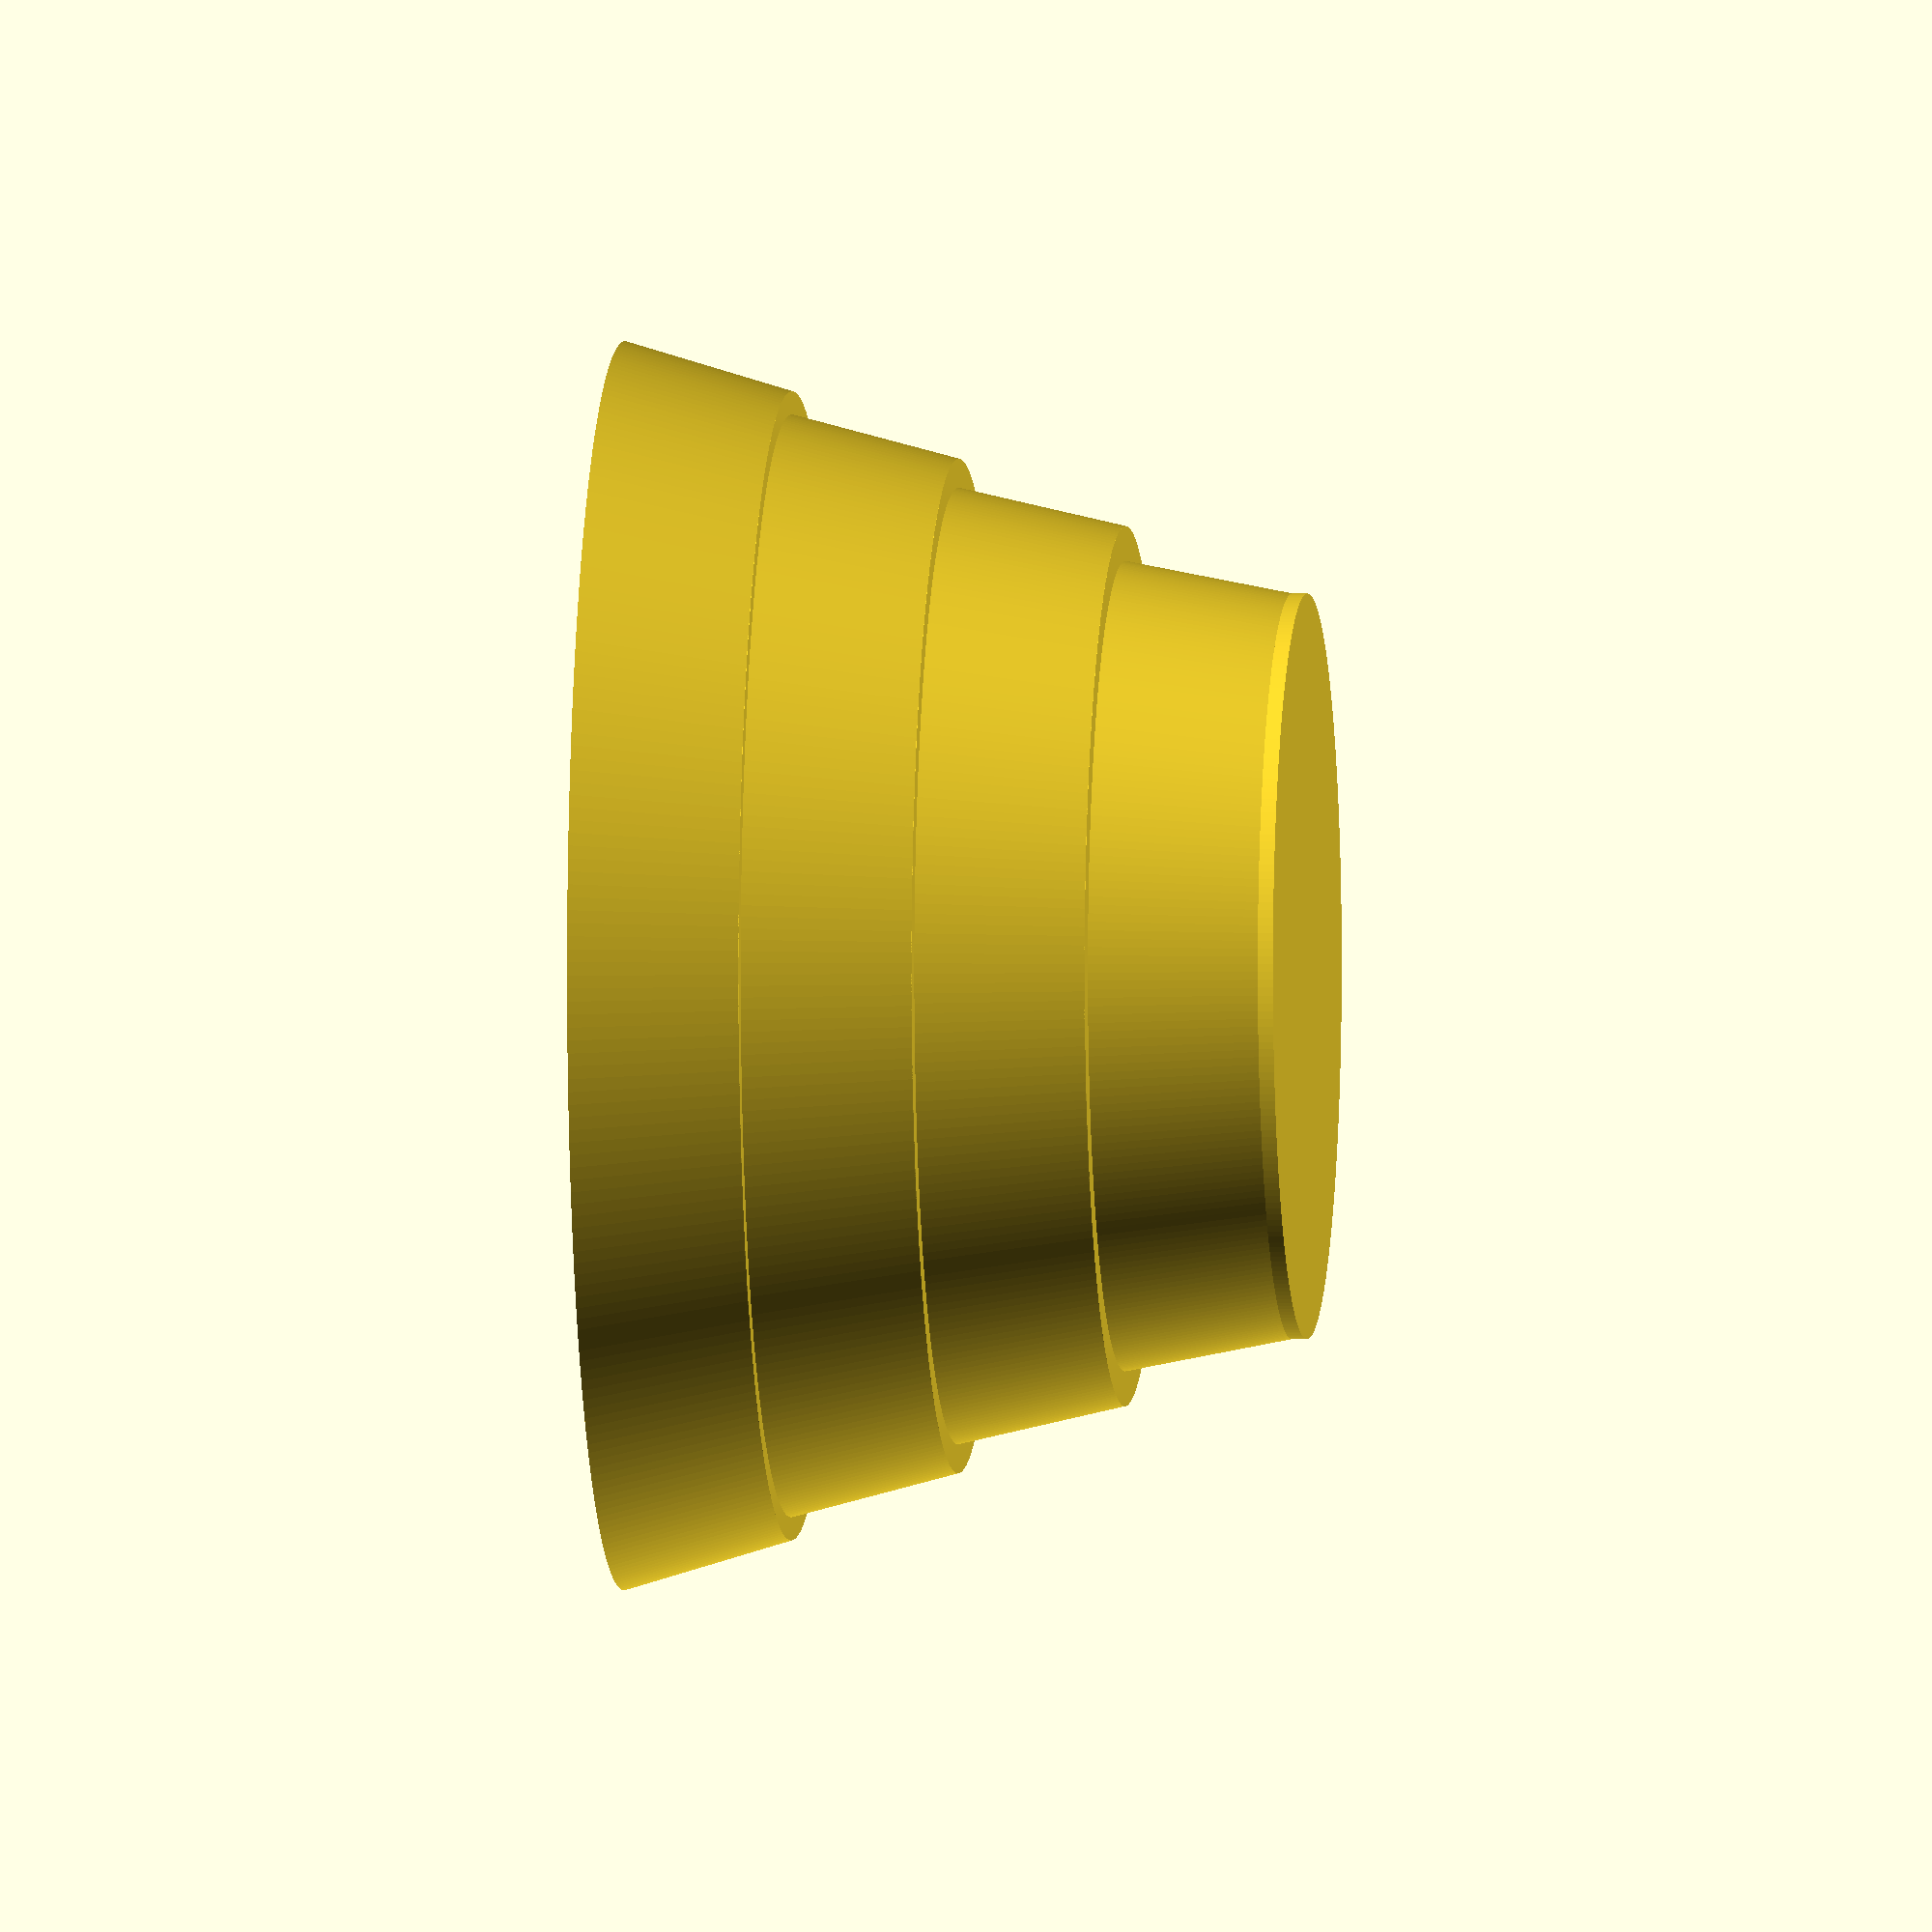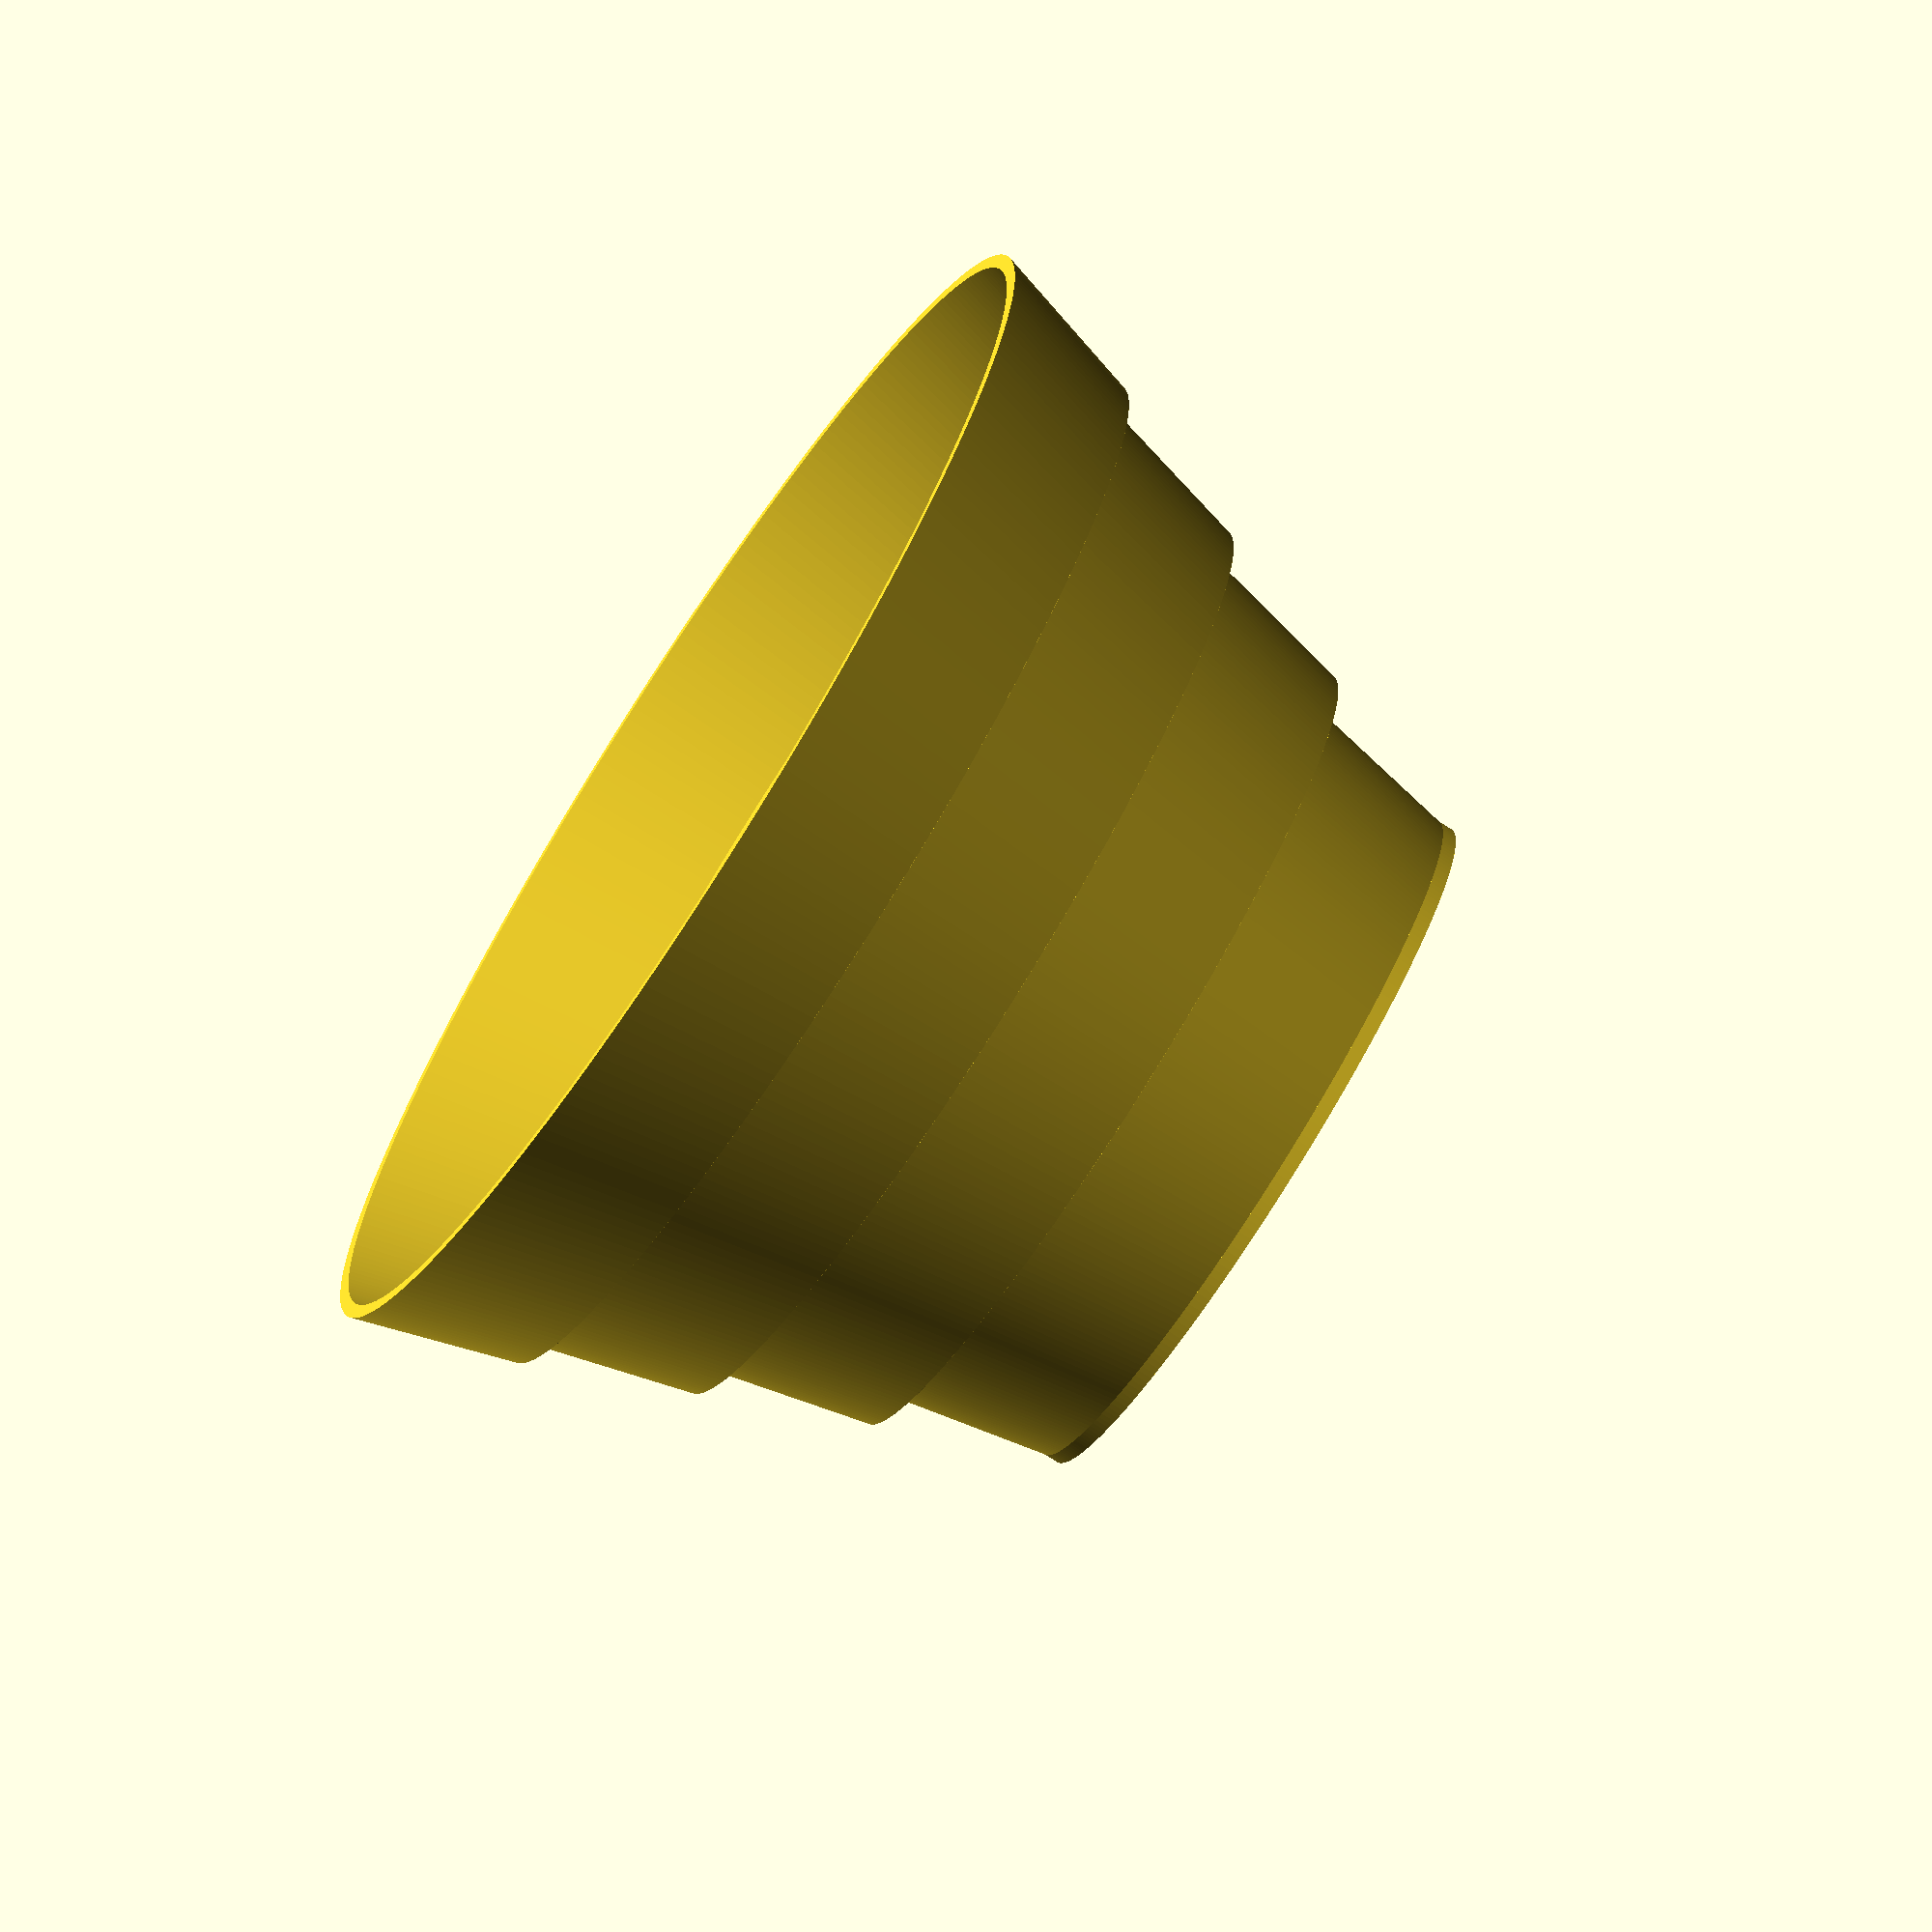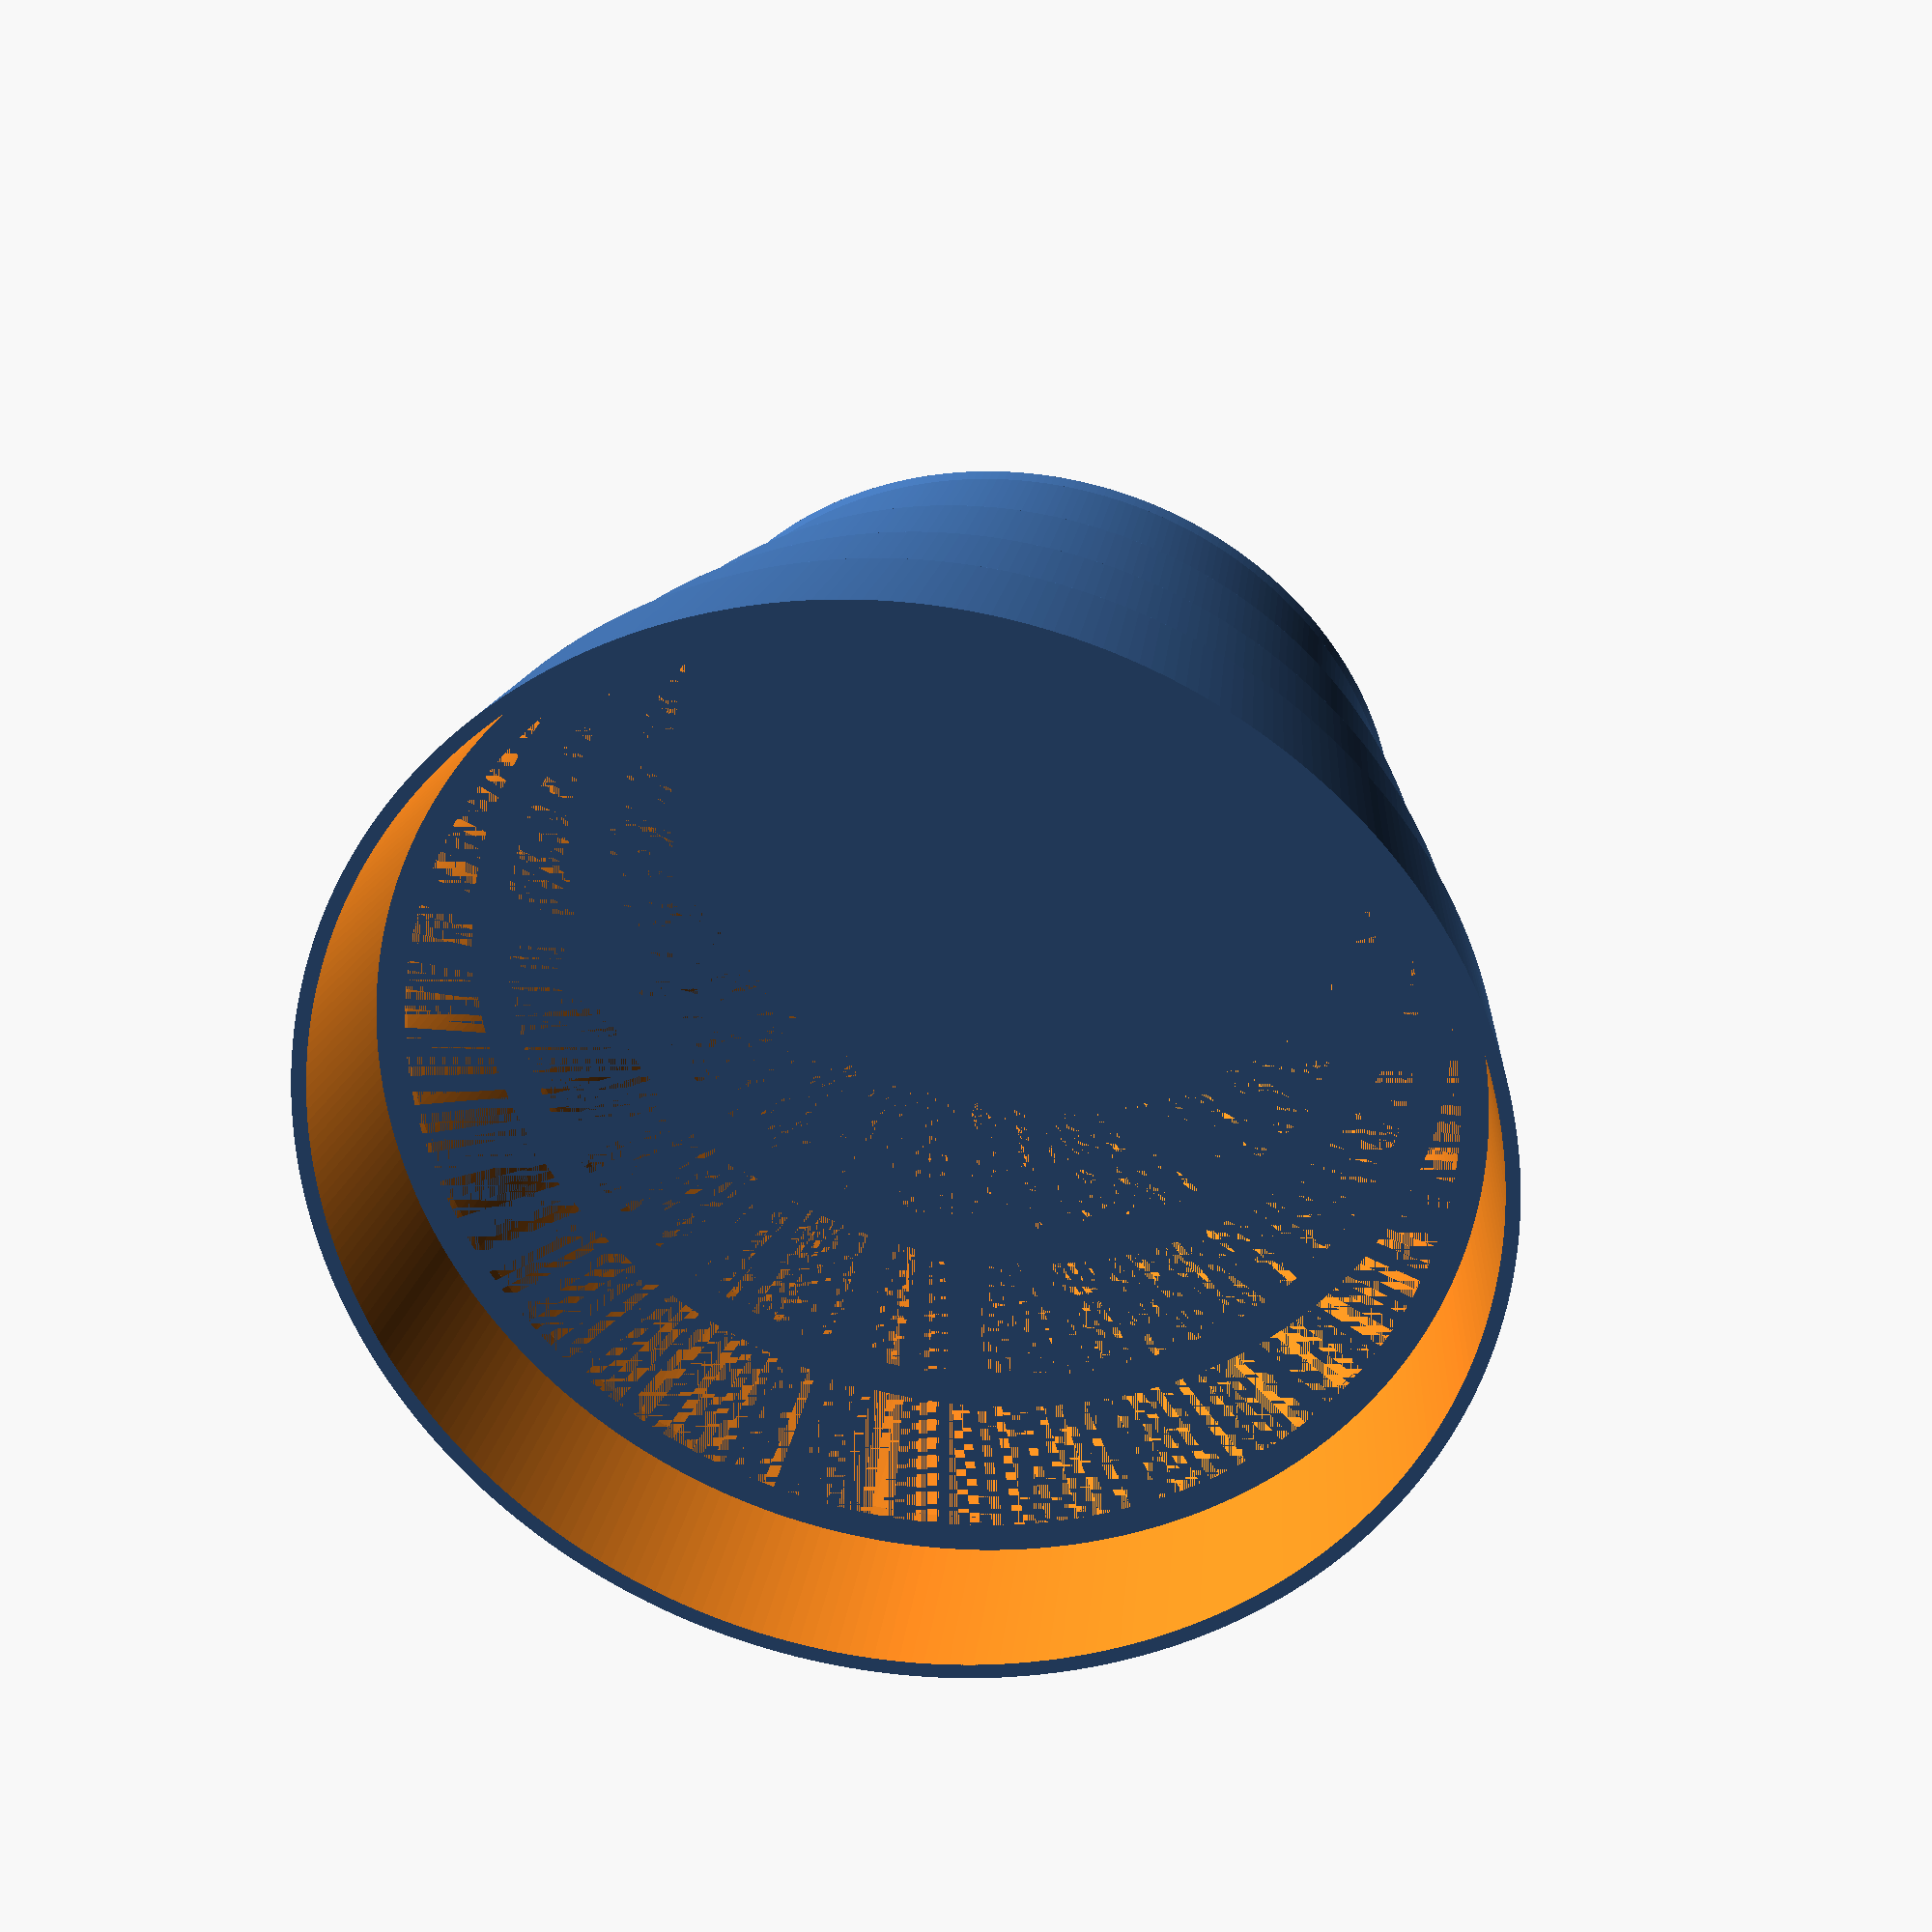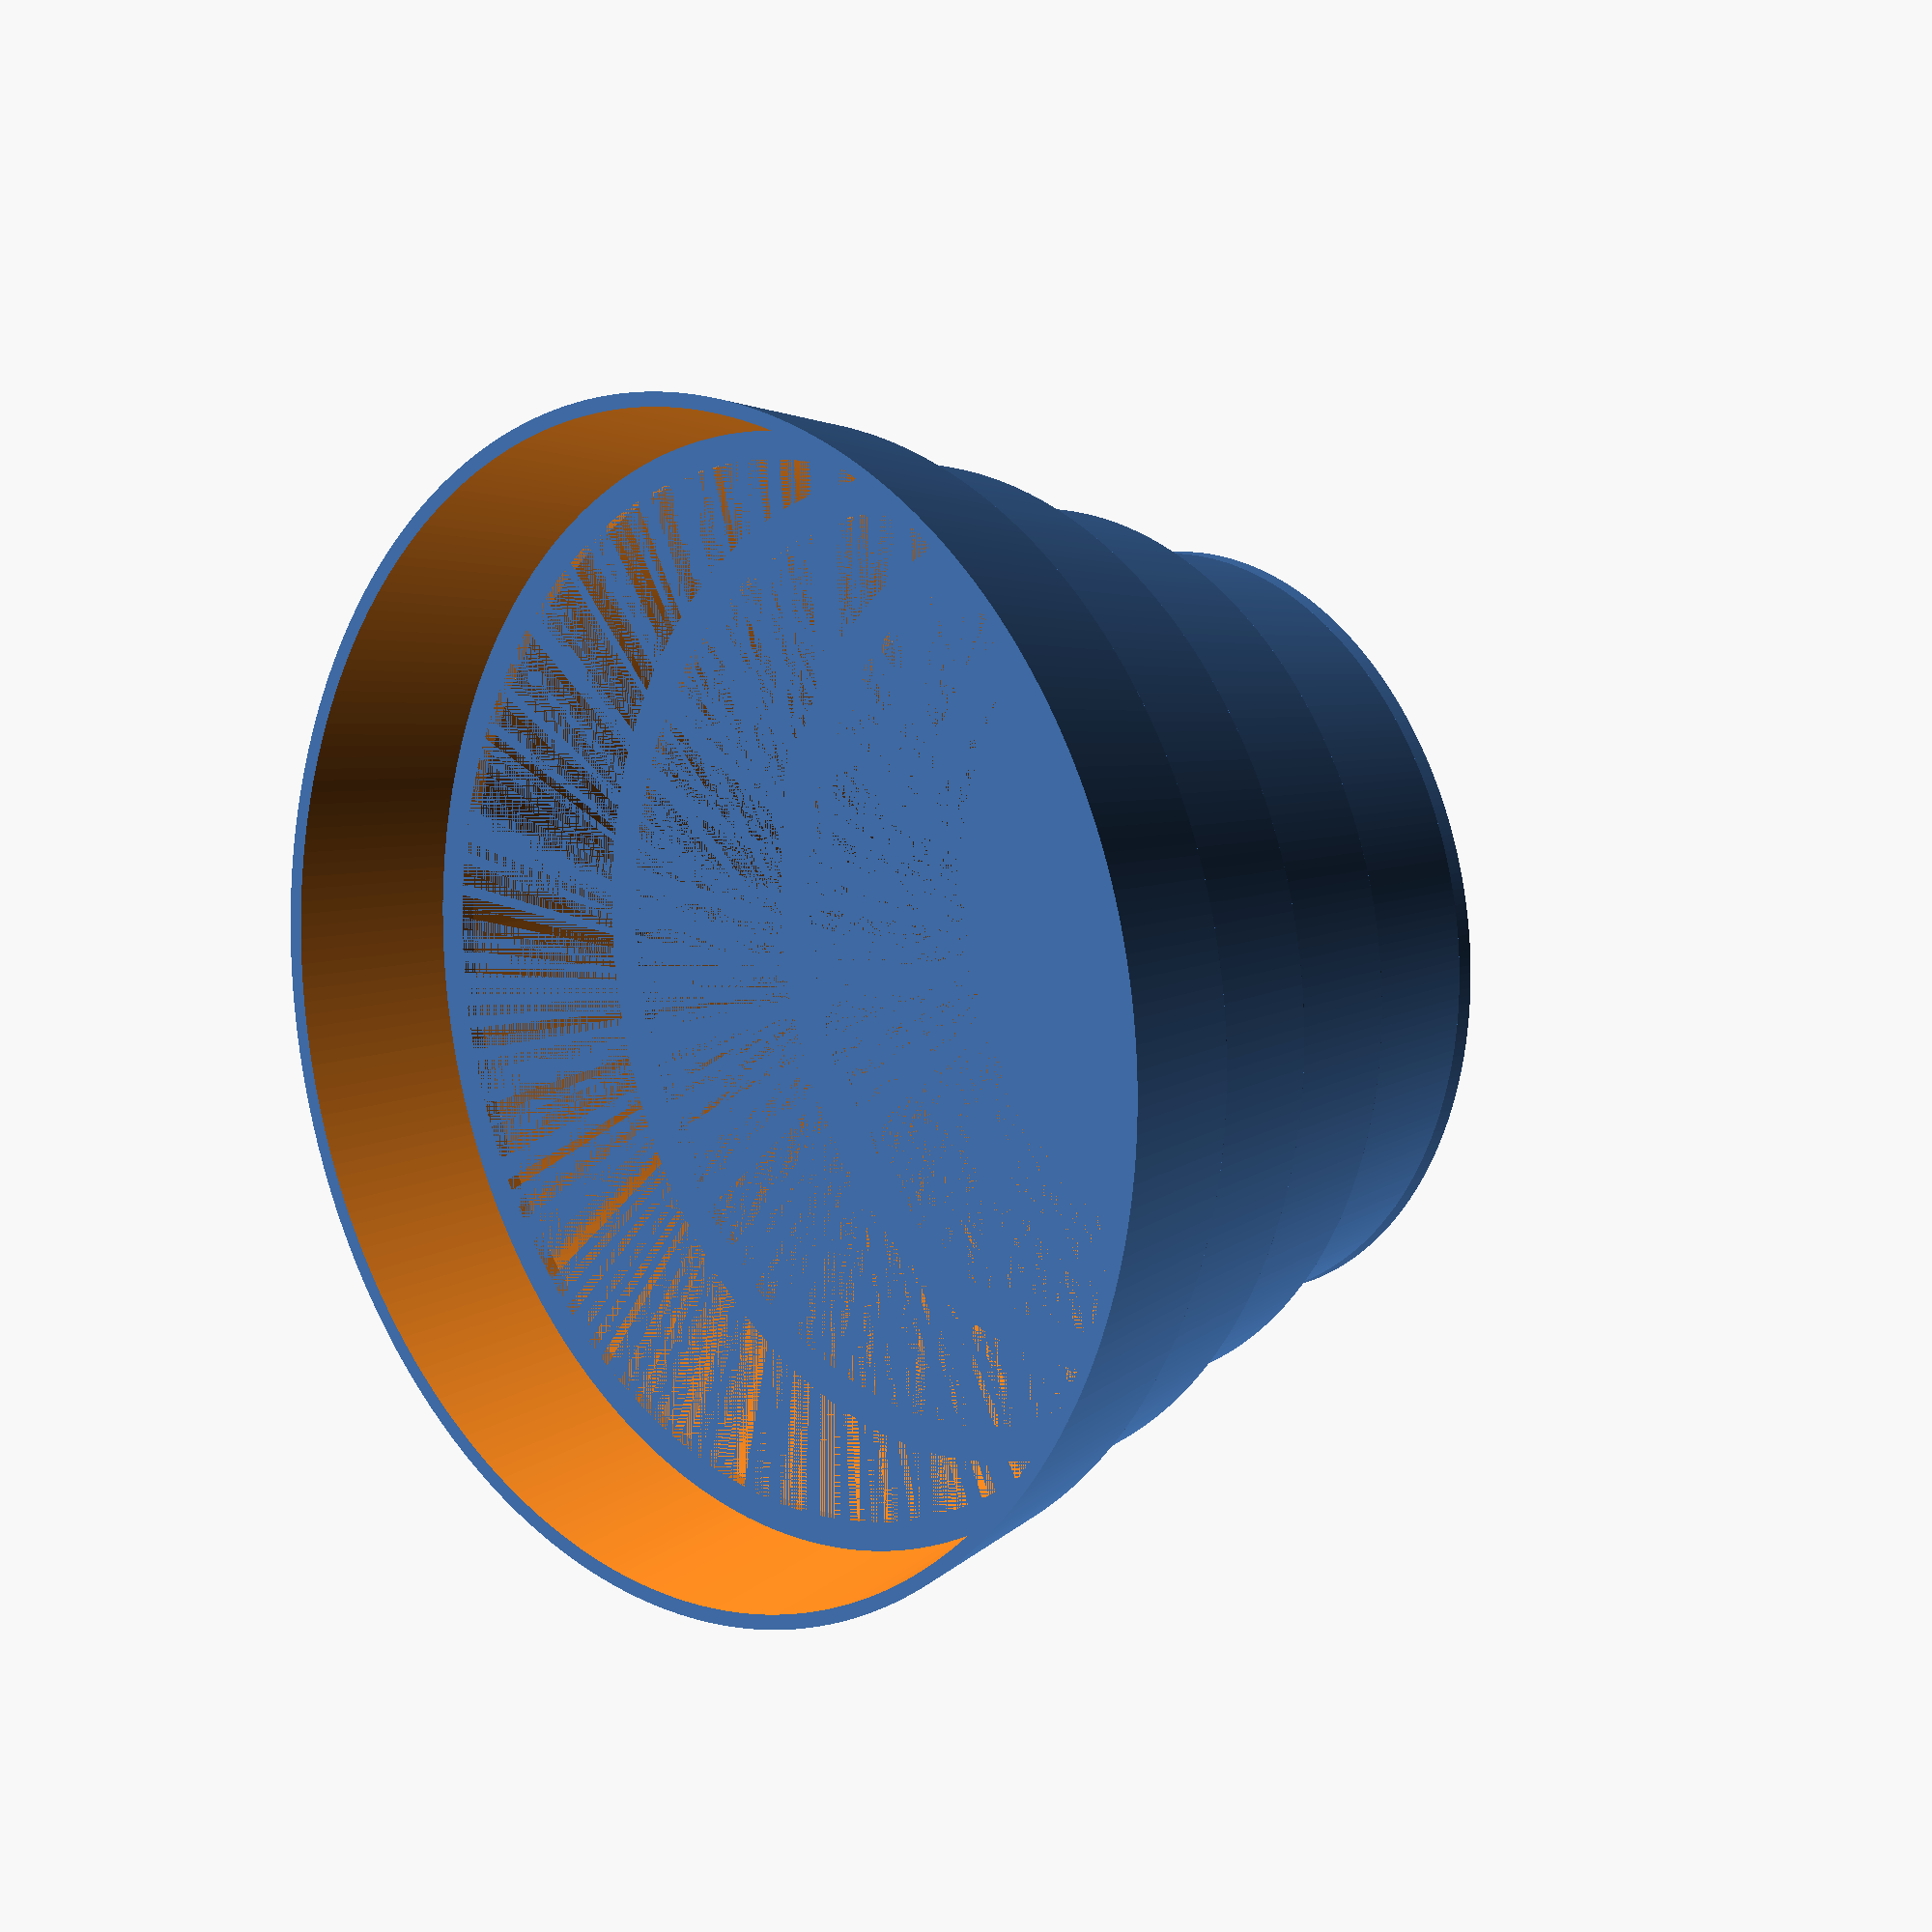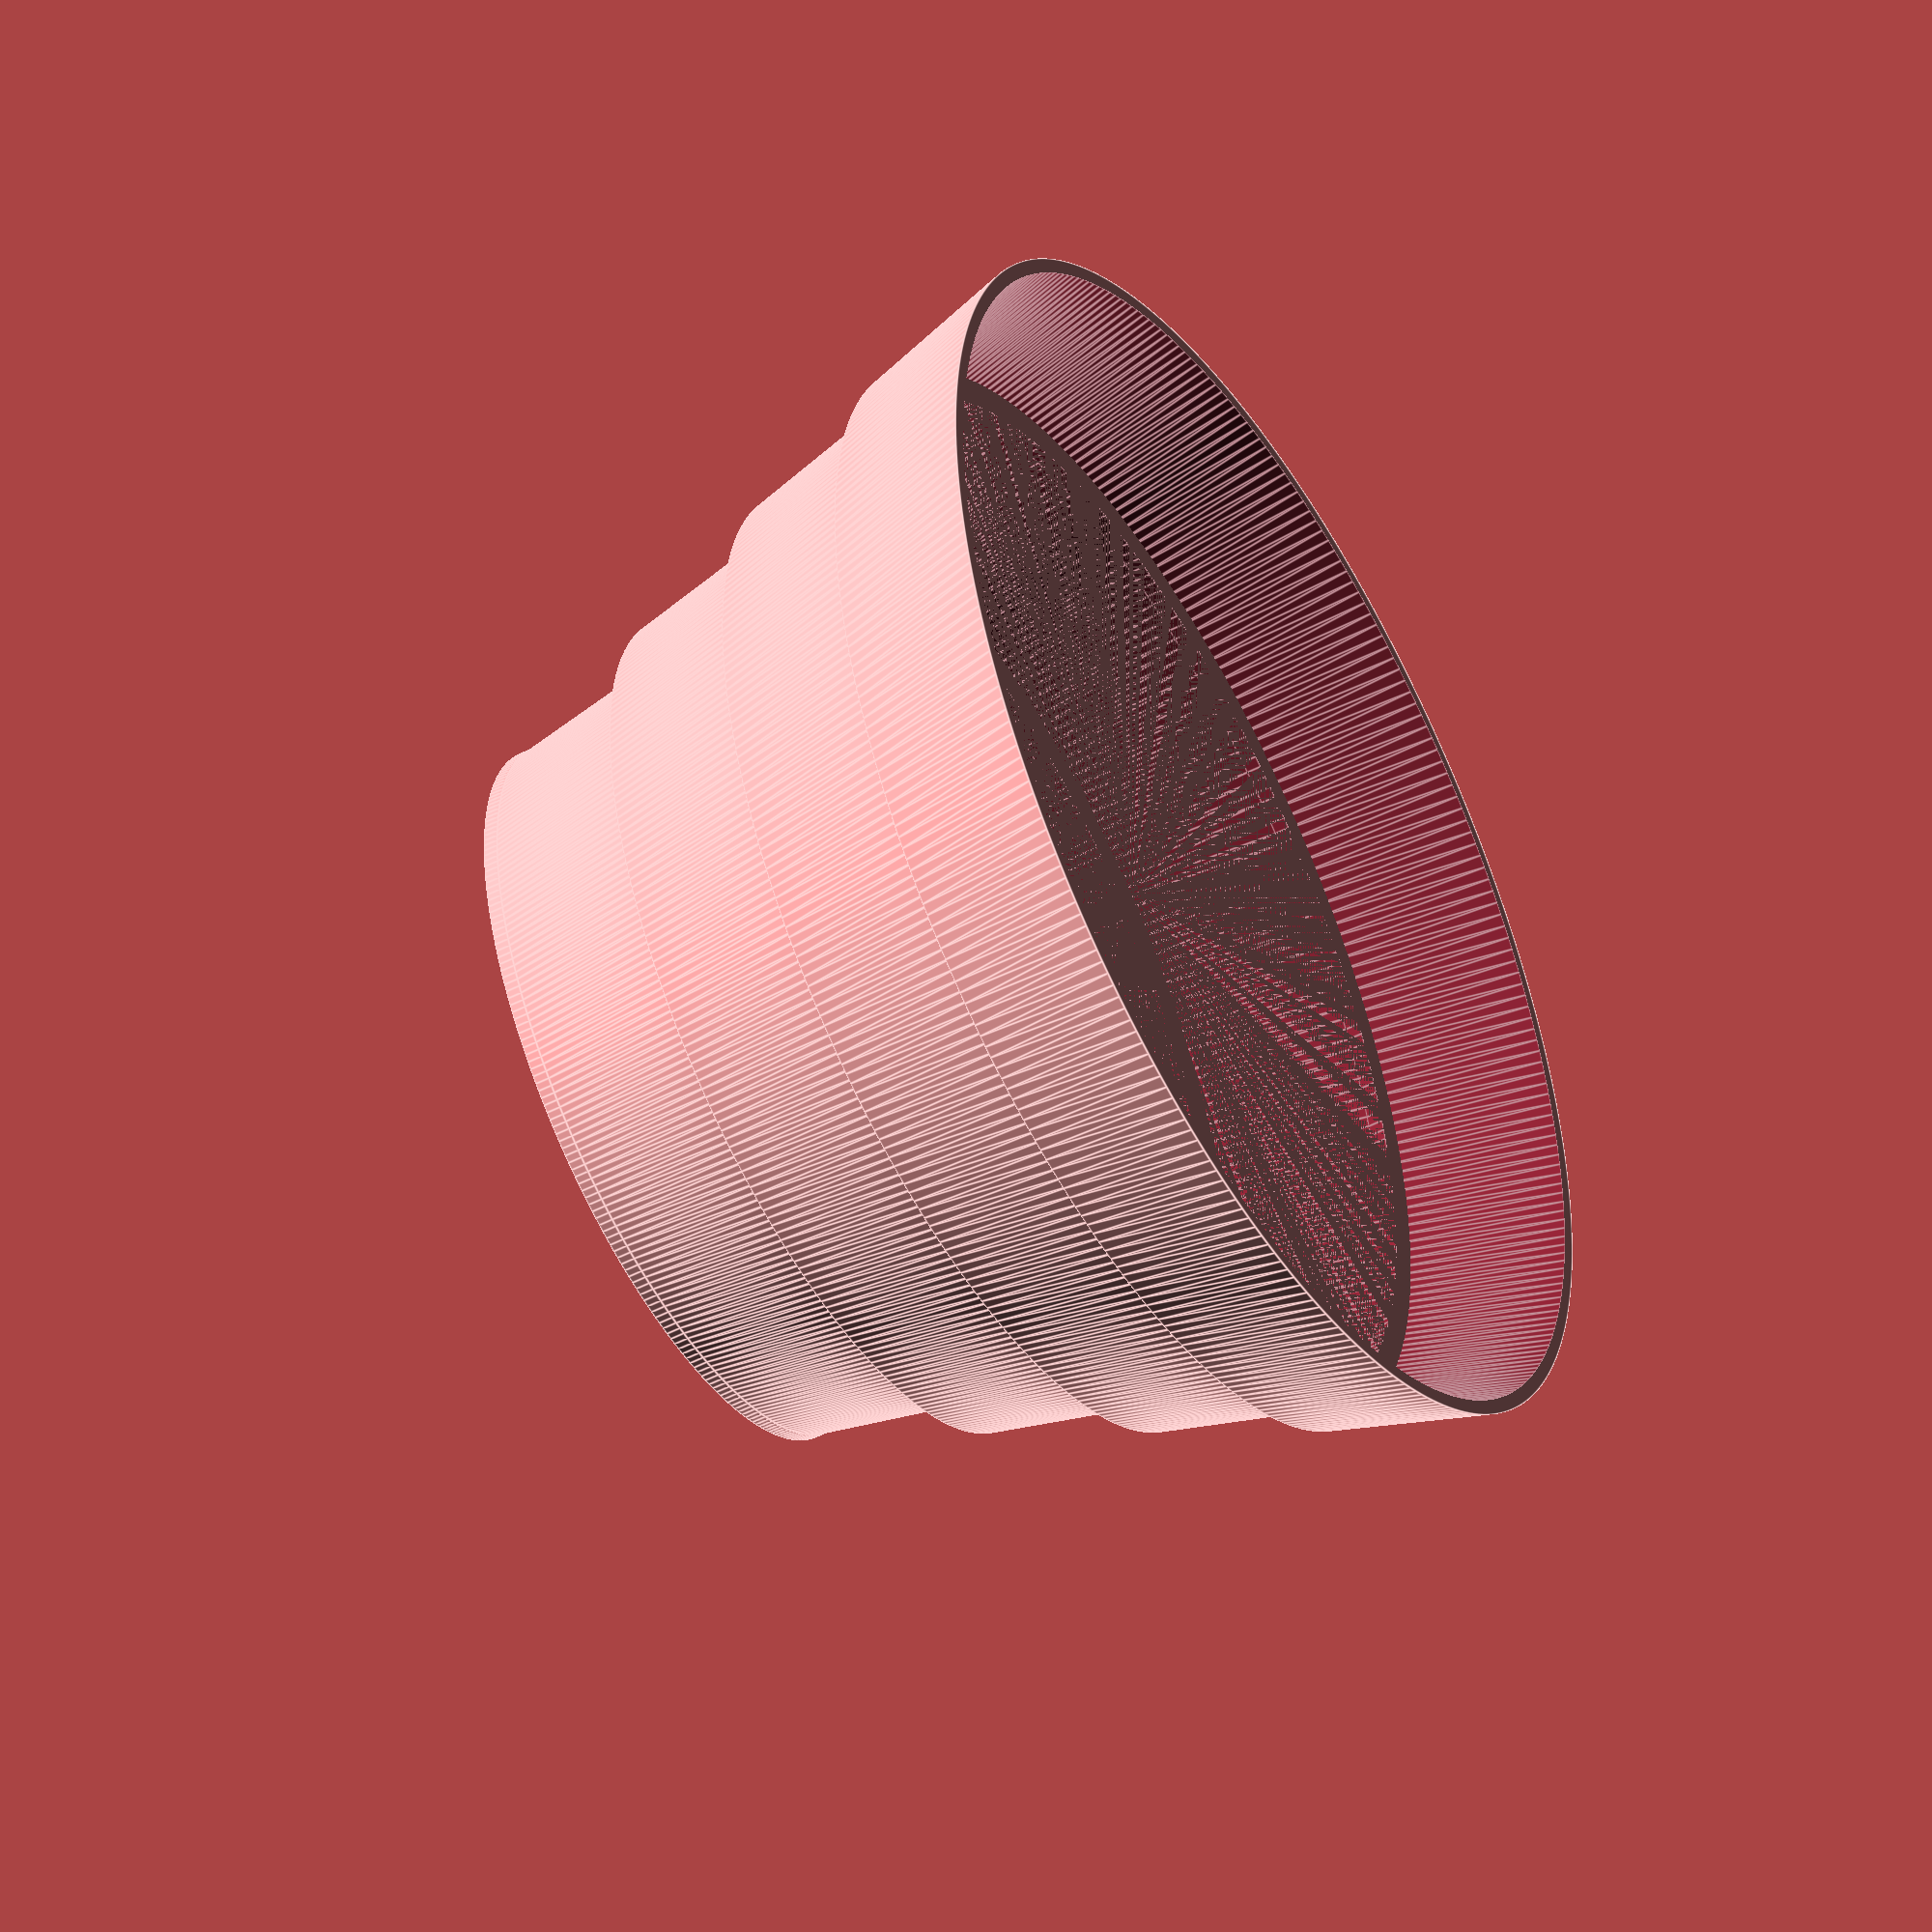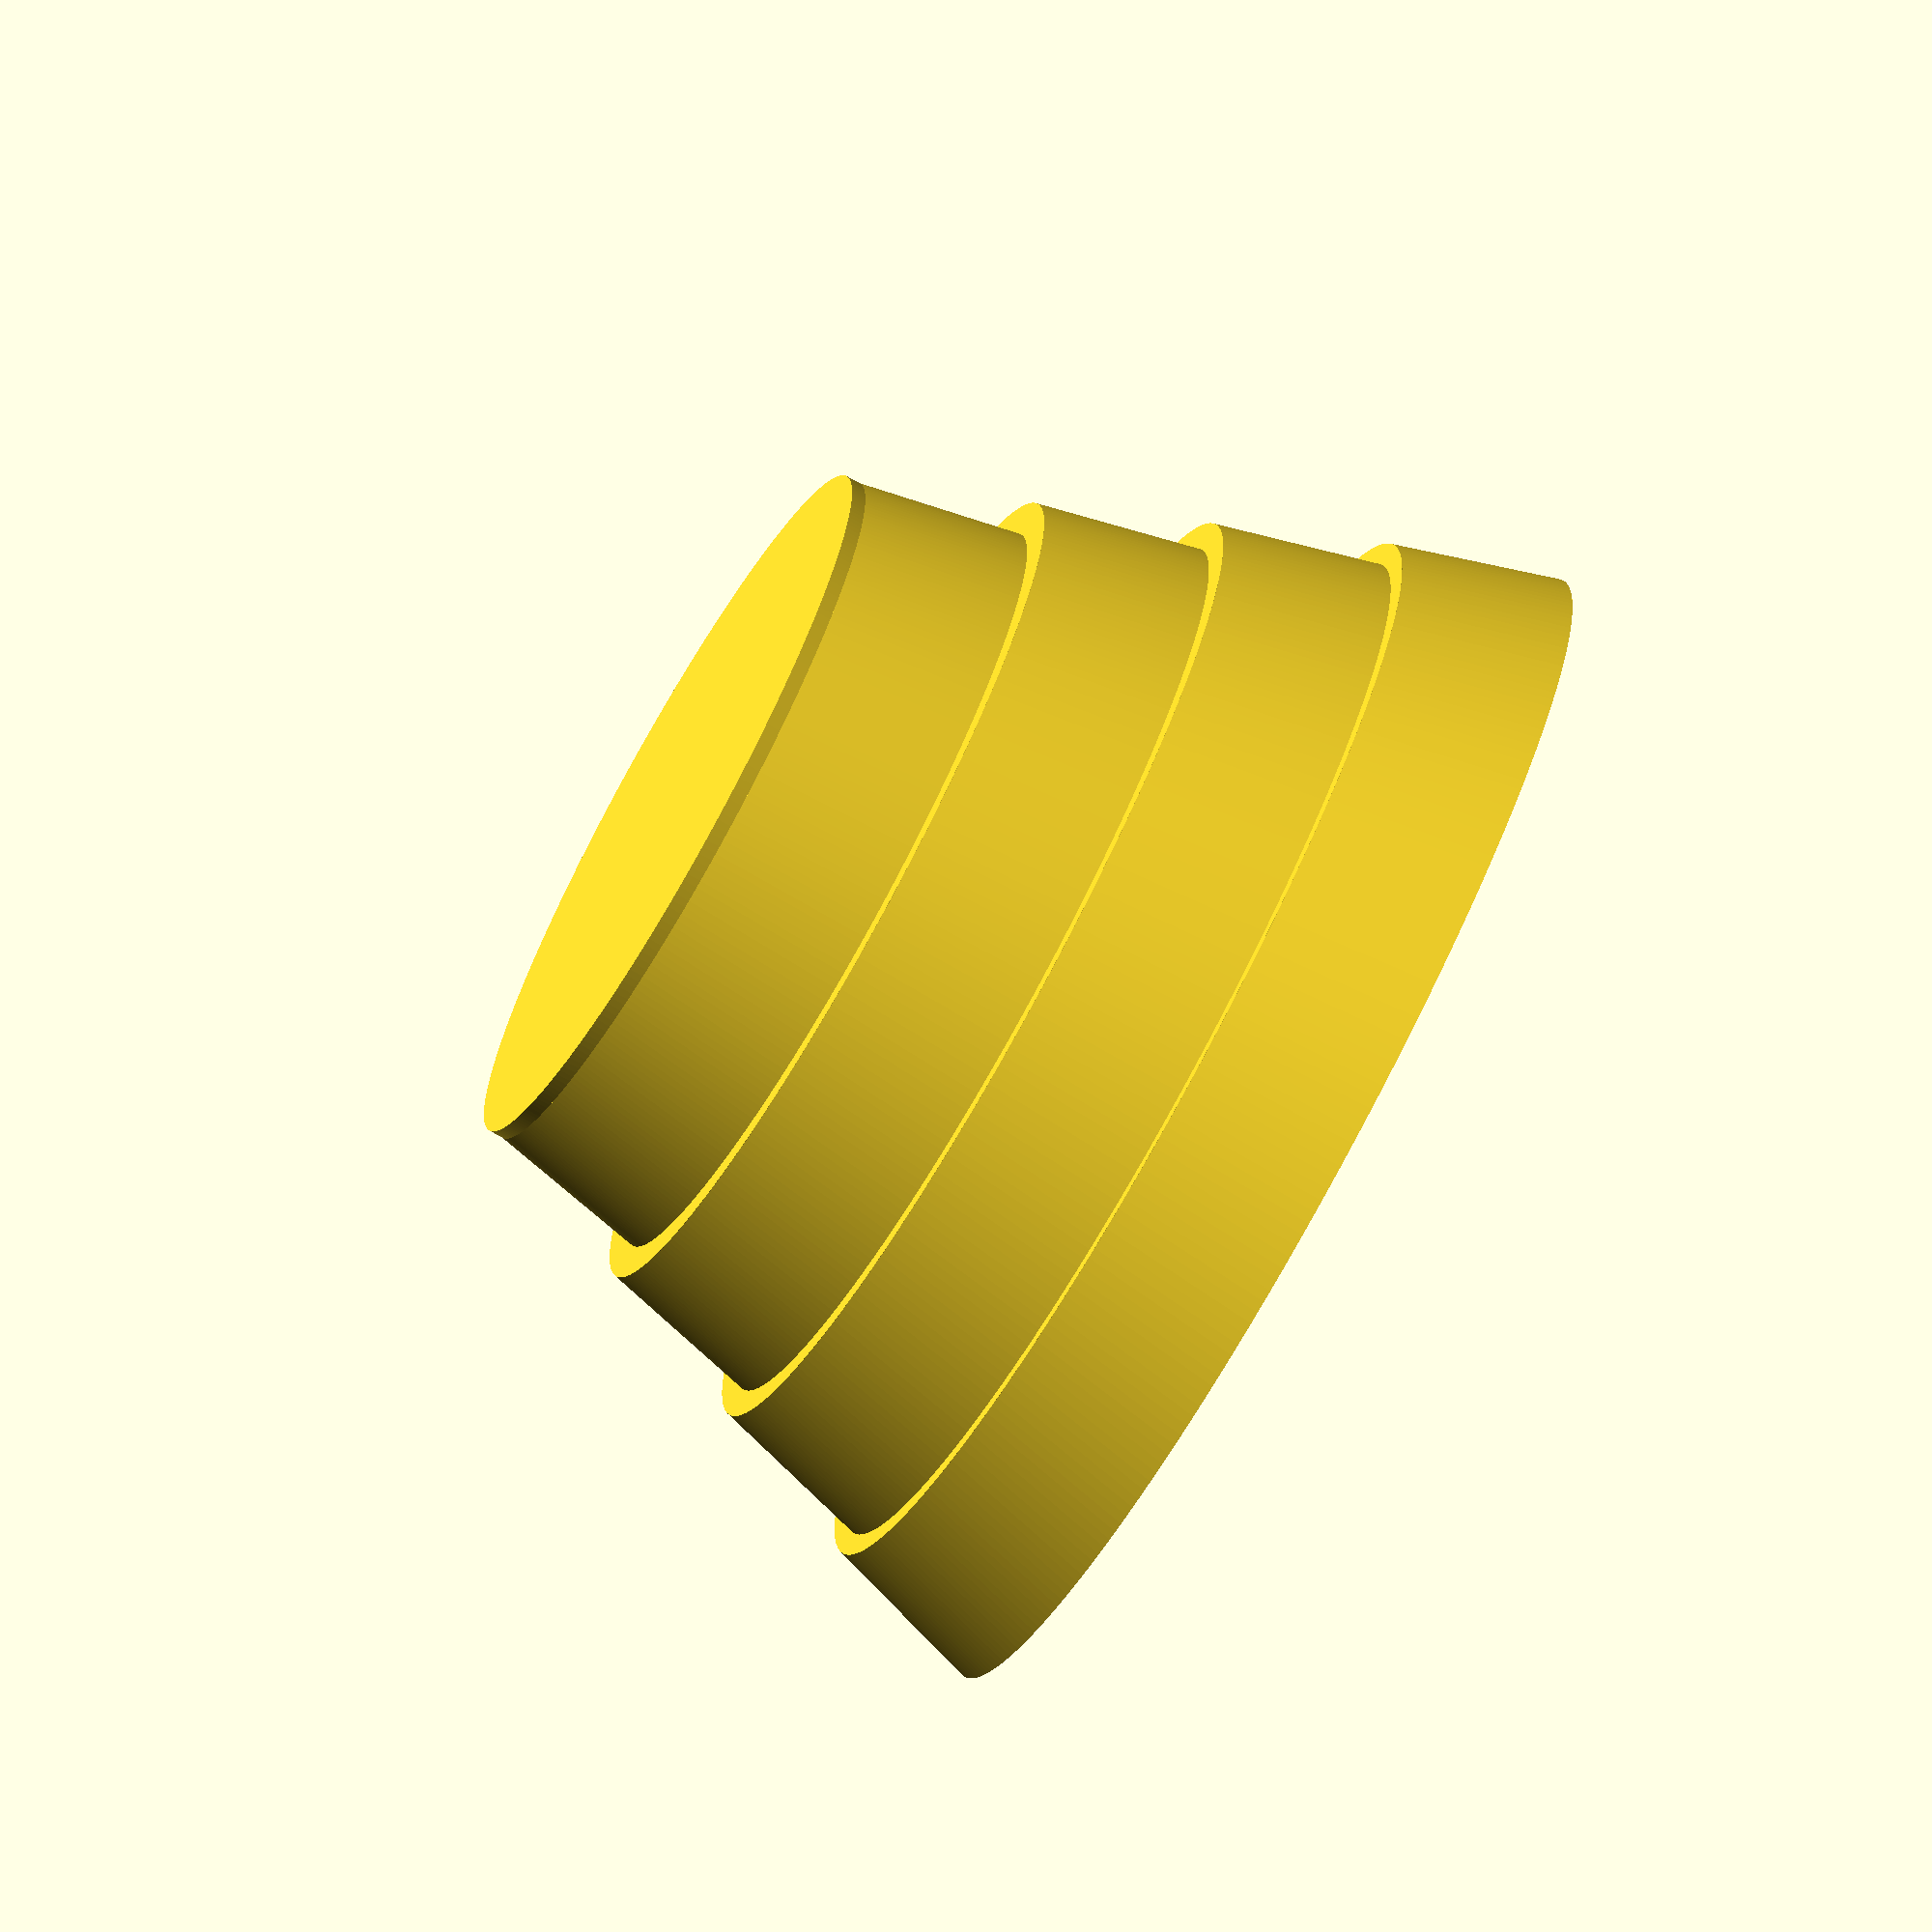
<openscad>
/*
   Devo Energy Dome - Full Size Helmet (Fixed with Proper Connections)
   This creates horizontal connecting surfaces between each stepped segment
*/

$fn = 300; // Smoothness

// Parameters
inner_diameter = 200;      // mm: inner diameter of the helmet
shell_thickness = 2.5;     // mm: wall thickness
step_count = 4;            // Number of steps (layers)
total_height = 110;        // mm: total height of the helmet
taper_factor = 0.92;       // How much each step tapers inward
reduction_per_step = 24;   // mm: reduction in diameter per step

step_height = total_height / step_count;
outer_diameter = inner_diameter + 2 * shell_thickness;

// Module for creating a horizontal shelf/ring
module horizontal_shelf(outer_d, inner_d, height, z_pos) {
    translate([0, 0, z_pos])
        difference() {
            cylinder(d = outer_d, h = height);
            cylinder(d = inner_d, h = height + 0.1);
        }
}

// Module for the complete helmet with proper connections
module devo_helmet_complete() {
    union() {
        // Create all the tapered segments
        for (i = [0 : step_count - 1]) {
            bottom_outer = outer_diameter - i * reduction_per_step;
            top_outer = bottom_outer * taper_factor;
            bottom_inner = inner_diameter - i * reduction_per_step;
            top_inner = bottom_inner * taper_factor;
            
            z = i * step_height;
            
            // Main tapered segment
            difference() {
                translate([0, 0, z])
                    cylinder(d1 = bottom_outer, d2 = top_outer, h = step_height);
                translate([0, 0, z - 0.05])
                    cylinder(d1 = bottom_inner, d2 = top_inner, h = step_height + 0.1);
            }
        }
        
        // Create horizontal connecting shelves between segments
        for (i = [1 : step_count - 1]) {
            // Get dimensions of the segment below
            prev_bottom_outer = outer_diameter - (i-1) * reduction_per_step;
            prev_top_outer = prev_bottom_outer * taper_factor;
            prev_bottom_inner = inner_diameter - (i-1) * reduction_per_step;
            prev_top_inner = prev_bottom_inner * taper_factor;
            
            // Get dimensions of current segment
            curr_bottom_outer = outer_diameter - i * reduction_per_step;
            curr_bottom_inner = inner_diameter - i * reduction_per_step;
            
            z = i * step_height;
            
            // Create the horizontal shelf connecting the two segments
            // The shelf extends from the inner edge to the outer edge
            horizontal_shelf(prev_top_outer, curr_bottom_inner, shell_thickness, z - shell_thickness);
        }
        
        // Add the top cap to close the opening
        final_step = step_count - 1;
        final_bottom_outer = outer_diameter - final_step * reduction_per_step;
        final_top_outer = final_bottom_outer * taper_factor;
        final_bottom_inner = inner_diameter - final_step * reduction_per_step;
        final_top_inner = final_bottom_inner * taper_factor;
        
        // Solid top cap (no hole in the middle)
        translate([0, 0, total_height])
            cylinder(d = final_top_outer, h = shell_thickness);
    }
}

// Render the complete helmet
devo_helmet_complete();
</openscad>
<views>
elev=359.5 azim=318.8 roll=275.3 proj=o view=wireframe
elev=256.1 azim=283.6 roll=302.7 proj=o view=wireframe
elev=329.2 azim=306.5 roll=190.1 proj=o view=wireframe
elev=348.9 azim=233.0 roll=227.3 proj=o view=solid
elev=229.9 azim=316.4 roll=60.4 proj=o view=edges
elev=73.9 azim=2.4 roll=60.4 proj=o view=solid
</views>
